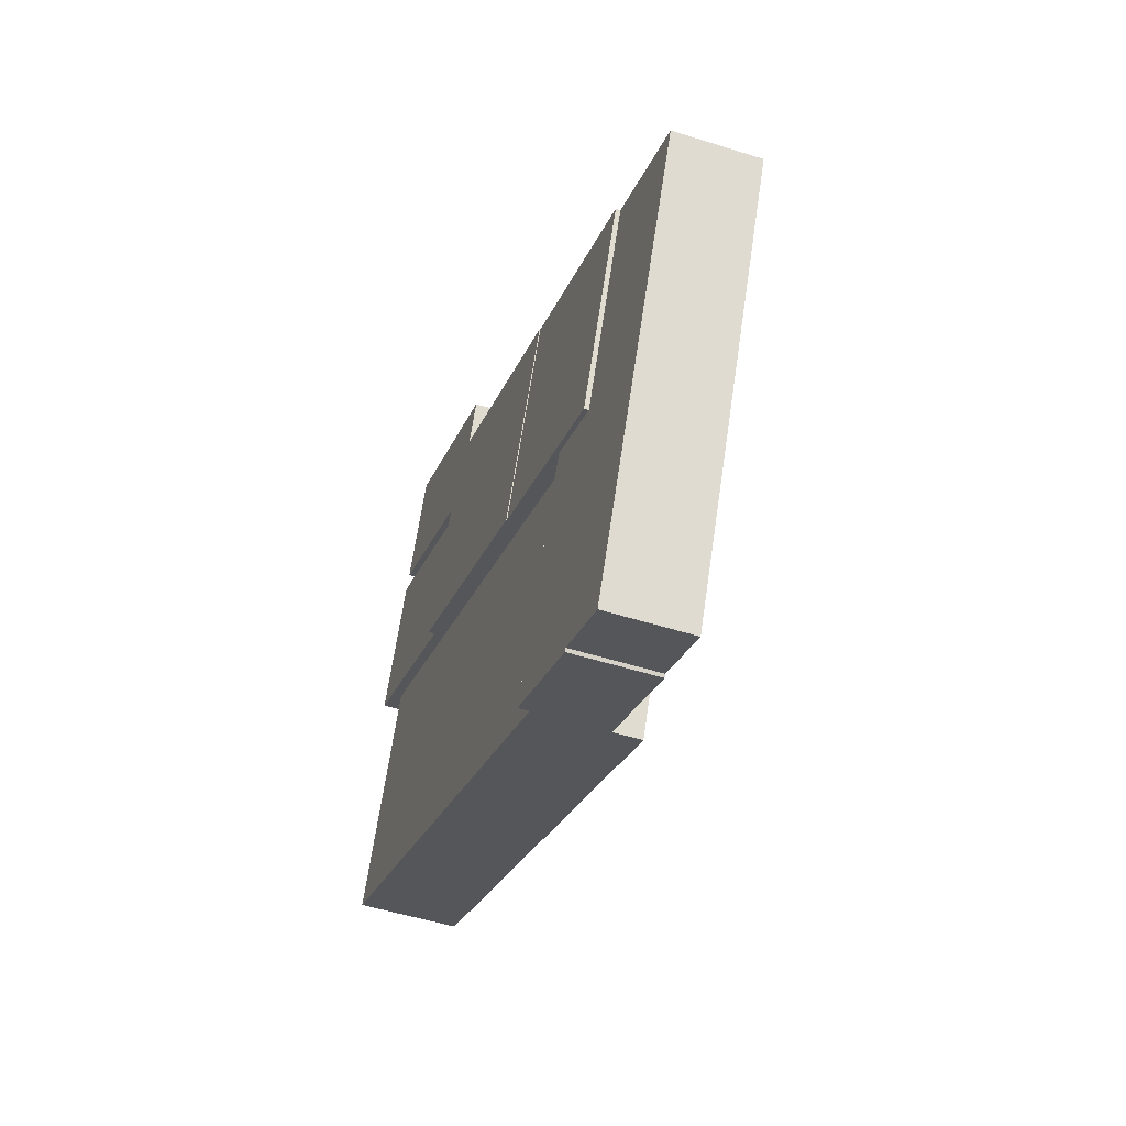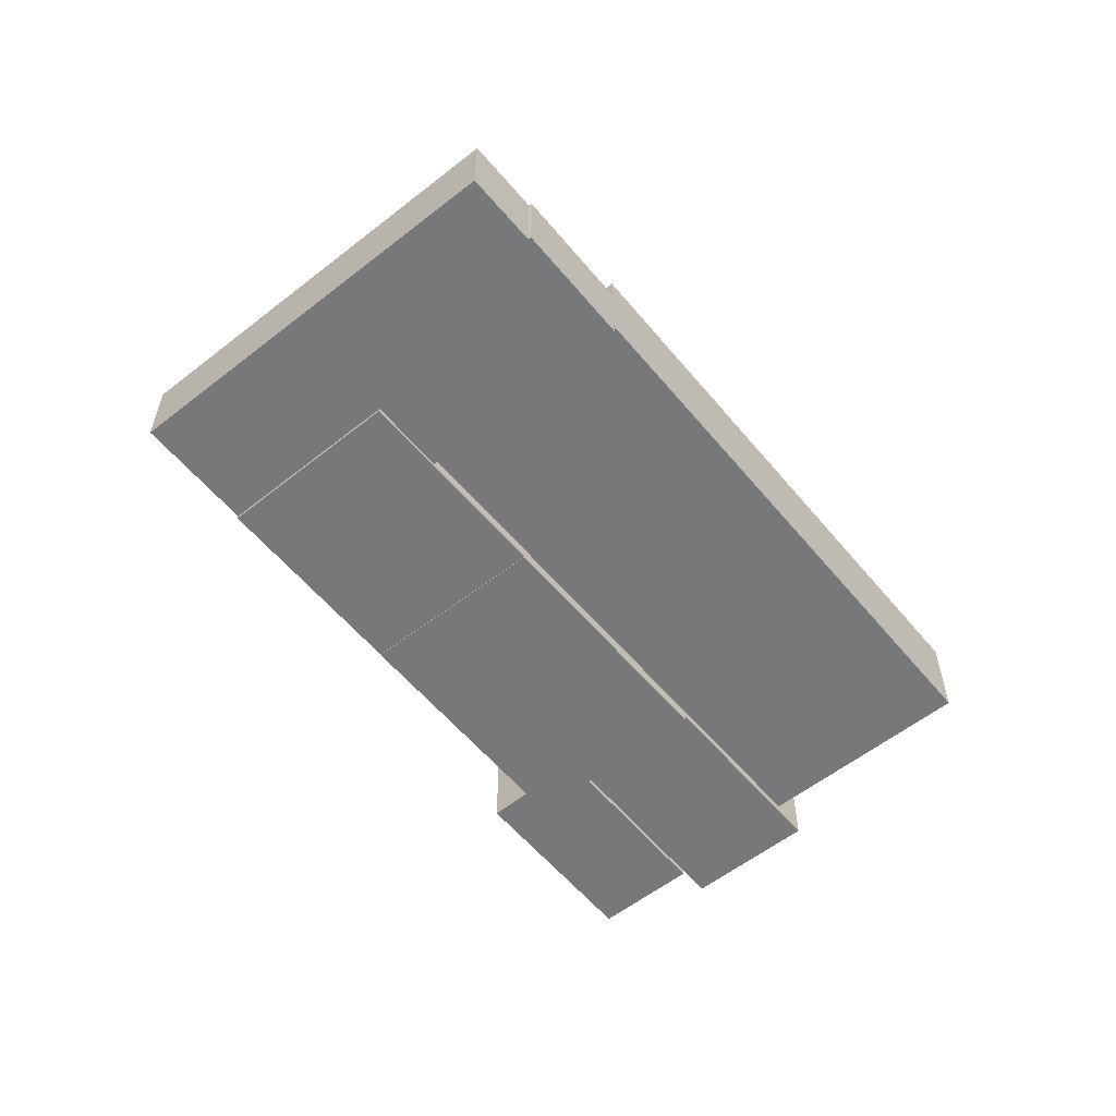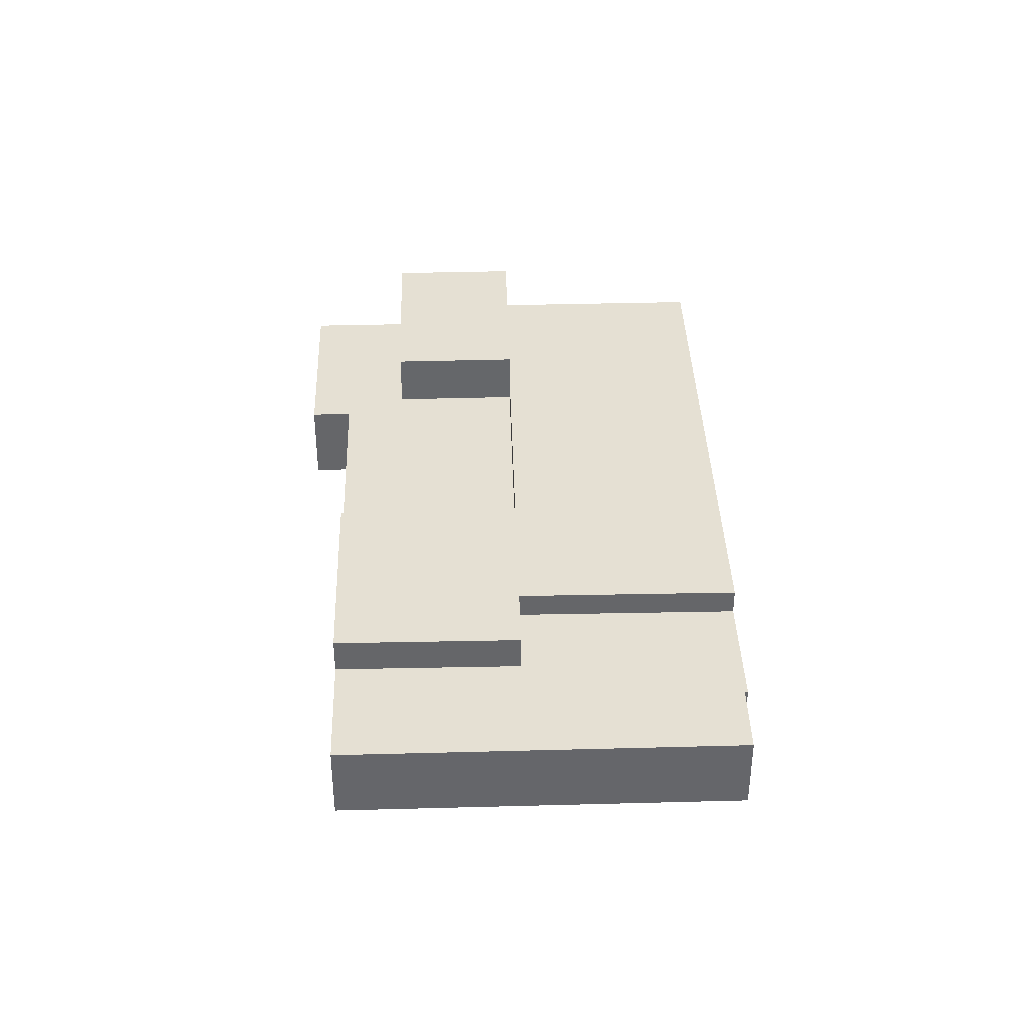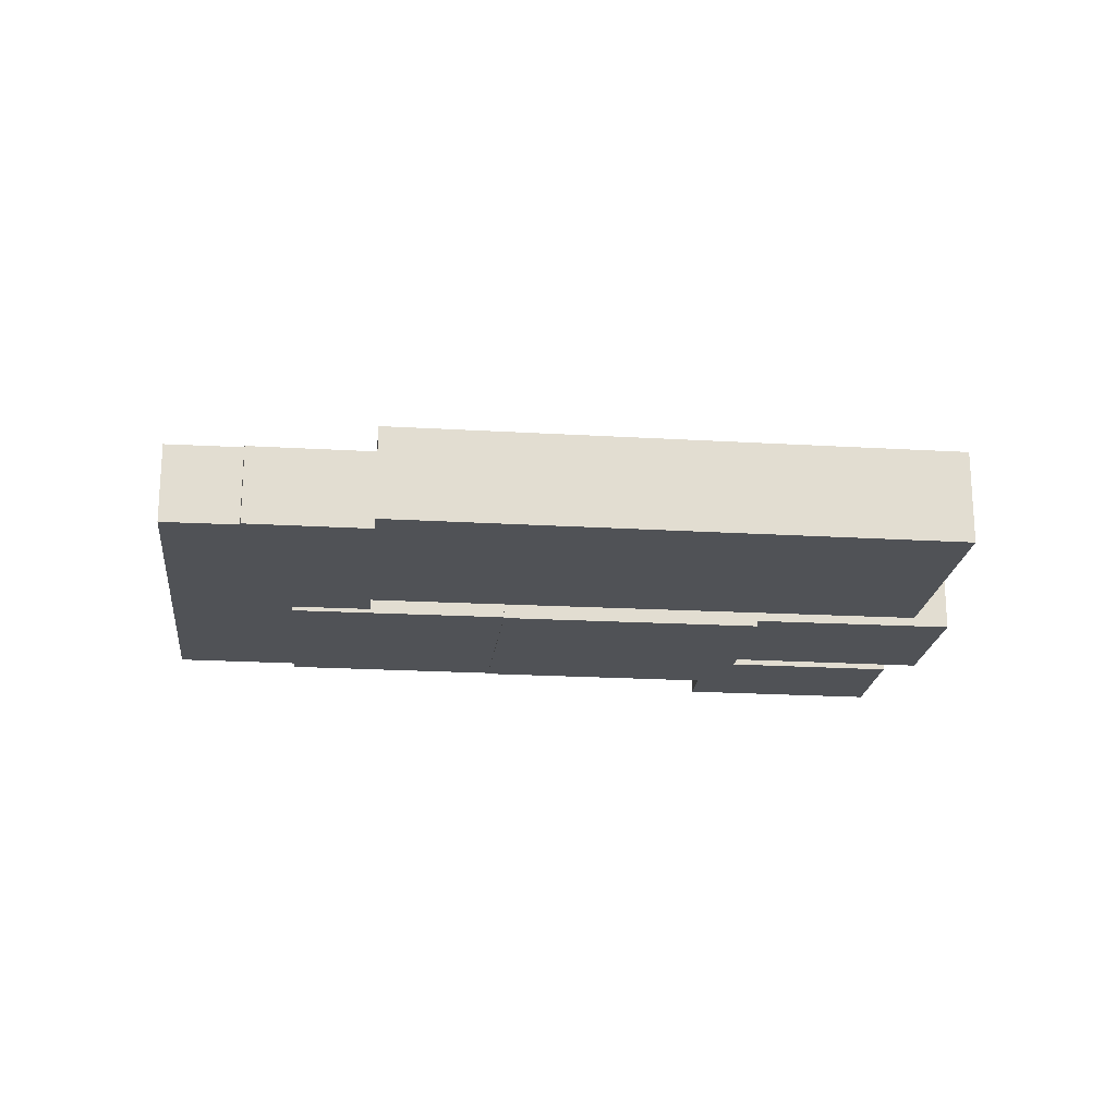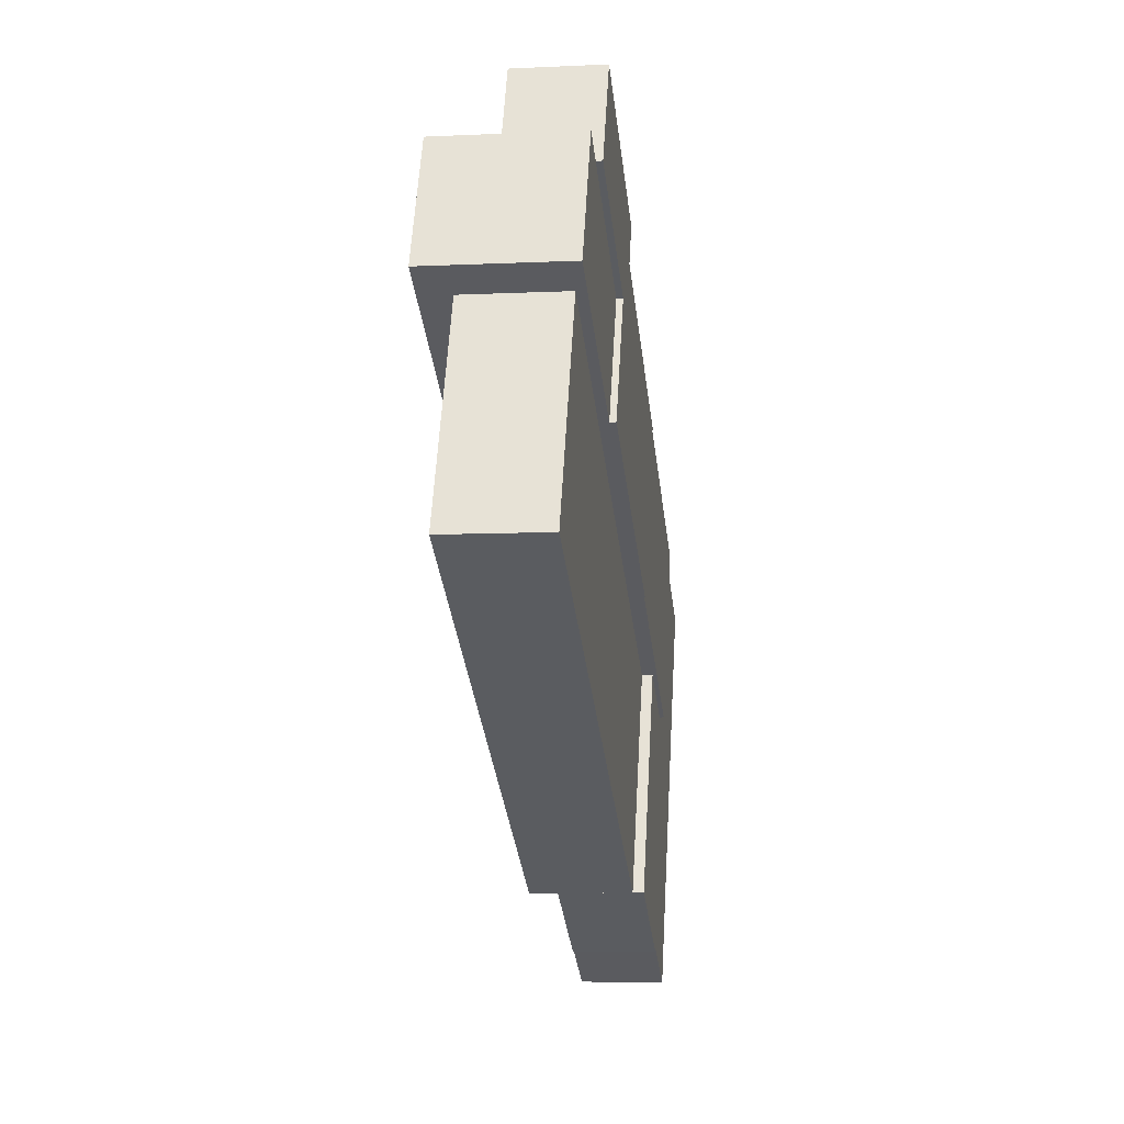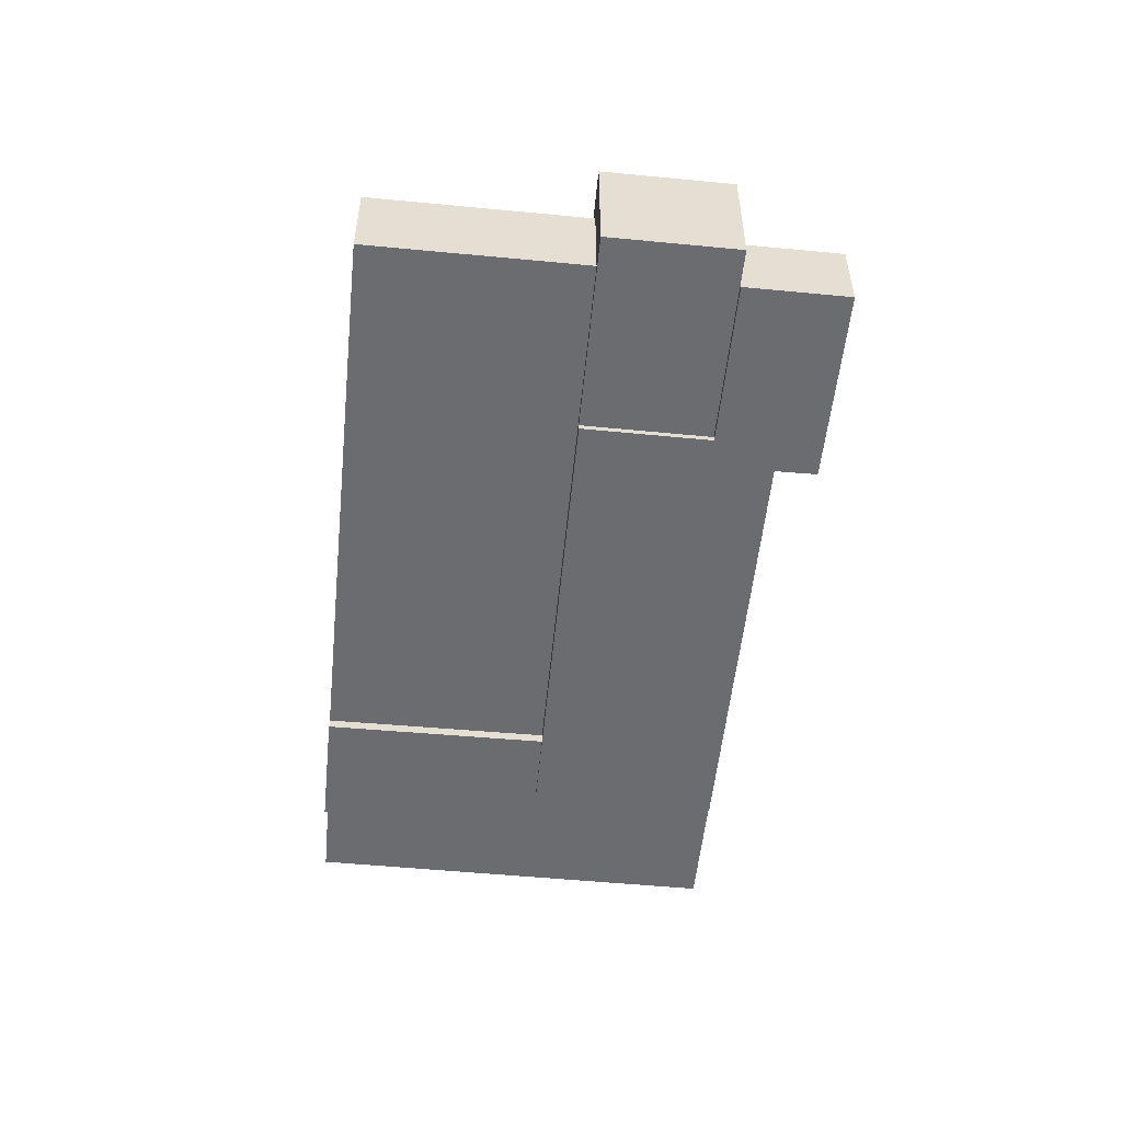
<metadata>
{"format":"obj","ext":"obj","renderer":"f3d","projection":"perspective","resolution":1024,"background":"white","views":[{"elev":-50.5,"azim":70.8,"up":"+Z"},{"elev":-57.5,"azim":154.9,"up":"+Y"},{"elev":38.2,"azim":113.8,"up":"+Y"},{"elev":-20.6,"azim":-160.5,"up":"+Y"},{"elev":-8.2,"azim":-82.7,"up":"+Z"},{"elev":-53.7,"azim":-70.1,"up":"+Y"}]}
</metadata>
<code>
v  55.42 12.31 -41.46
v  55.36 12.31 -19.35
v  63.91 12.31 -23.46
v  44.02 12.31 -13.9
v  43.77 12.31 -13.78
v  34.9 12.31 -31.79
v  47.88 12.31 -37.91
v  34.9 8.613 -31.79
v  26.08 8.613 -5.281
v  43.77 8.613 -13.78
v  9.854 8.613 -19.98
v  21.44 8.613 -3.049
v  15.82 8.613 -7.676
v  4.79 8.613 9.941
v  23.33 8.613 0.9825
v  2.039 8.613 4.23
v  0.0001852 8.613 -0.000275
v  0.0003076 14.36 -0.0004567
v  -9.339 14.36 -10.93
v  -3.285 14.36 1.593
v  15.82 14.36 -7.676
v  -6.021 14.36 -12.5
v  9.854 14.36 -19.98
v  47.88 11.3 -37.91
v  -16.12 11.3 -33.46
v  -6.021 11.3 -12.5
v  37.57 11.3 -59.3
v  37.75 11.3 -59.39
v  64.74 8.569 -23.86
v  55.42 8.569 -41.46
v  63.91 8.569 -23.46
v  67.06 8.569 -24.97
v  74.17 8.569 -28.38
v  75.51 8.569 -29.03
v  71.11 8.569 -38.16
v  56.71 8.569 -68.05
v  49.59 8.569 -64.71
v  66.91 8.569 -46.87
v  37.75 8.569 -59.39
v  47.88 8.569 -37.9
v  69.57 8.569 -41.36
v  49.4 8.569 -65
v  23.33 -0.08 0.9828
v  4.79 -0.08 9.941
v  21.44 -0.08 -3.049
v  26.08 -0.08 -5.28
v  43.77 -0.08 -13.78
v  15.82 0.53 -7.675
v  1.3e-05 0.53 -1.93e-05
v  9.854 0.53 -19.98
v  -6.022 0.53 -12.5
v  -9.339 0.53 -10.93
v  -3.286 0.53 1.594
v  47.88 1.48 -37.9
v  -6.022 1.48 -12.5
v  37.75 1.48 -59.39
v  37.57 1.48 -59.3
v  -16.12 1.48 -33.46
v  64.74 0.43 -23.85
v  63.91 0.43 -23.46
v  67.06 0.43 -24.97
v  74.17 0.43 -28.38
v  75.51 0.43 -29.03
v  71.11 0.43 -38.16
v  69.57 0.43 -41.36
v  66.91 0.43 -46.87
v  56.71 0.43 -68.05
v  49.59 0.43 -64.71
v  49.4 0.43 -65
v  37.75 0.43 -59.39
v  47.88 0.43 -37.9
v  55.42 0.43 -41.46
v  55.42 2.539e-15 -41.46
v  63.91 1.436e-15 -23.46
v  47.88 2.321e-15 -37.9
v  34.9 1.946e-15 -31.79
v  43.77 8.436e-16 -13.78
v  44.02 8.509e-16 -13.9
v  55.36 1.185e-15 -19.35
v  34.9 -0.08 -31.79
v  9.854 -0.08 -19.98
v  15.82 -0.08 -7.675
v  0 -0.08 -4.899e-18
v  2.038 -0.08 4.23
g defaultobject
f 1 2 3
f 2 1 4
f 4 1 5
f 5 1 6
f 6 1 7
f 8 9 10
f 9 8 11
f 9 11 12
f 12 11 13
f 12 14 15
f 14 12 13
f 14 13 16
f 16 13 17
f 18 19 20
f 19 18 21
f 19 21 22
f 22 21 23
f 24 25 26
f 25 24 27
f 27 24 28
f 29 30 31
f 30 29 32
f 30 32 33
f 30 33 34
f 30 34 35
f 36 37 38
f 30 39 40
f 39 30 35
f 39 35 41
f 39 41 38
f 39 38 37
f 39 37 42
f 43 14 44
f 14 43 15
f 45 15 43
f 15 45 12
f 46 12 45
f 12 46 9
f 47 9 46
f 9 47 10
f 48 18 49
f 18 48 21
f 50 21 48
f 21 50 23
f 22 50 51
f 50 22 23
f 19 51 52
f 51 19 22
f 20 52 53
f 52 20 19
f 49 20 53
f 20 49 18
f 54 26 55
f 26 54 24
f 56 24 54
f 24 56 28
f 27 56 57
f 56 27 28
f 25 57 58
f 57 25 27
f 26 58 55
f 58 26 25
f 59 31 60
f 31 59 29
f 61 29 59
f 29 61 32
f 62 32 61
f 32 62 33
f 63 33 62
f 33 63 34
f 64 34 63
f 34 64 35
f 65 35 64
f 35 65 41
f 66 41 65
f 41 66 38
f 67 38 66
f 38 67 36
f 37 67 68
f 67 37 36
f 69 37 68
f 37 69 42
f 39 69 70
f 69 39 42
f 40 70 71
f 70 40 39
f 72 40 71
f 40 72 30
f 31 72 60
f 72 31 30
f 73 3 74
f 3 73 1
f 7 73 75
f 73 7 1
f 6 75 76
f 75 6 7
f 5 76 77
f 76 5 6
f 78 5 77
f 5 78 4
f 79 4 78
f 4 79 2
f 74 2 79
f 2 74 3
f 80 10 47
f 10 80 8
f 11 80 81
f 80 11 8
f 13 81 82
f 81 13 11
f 17 82 83
f 82 17 13
f 16 83 84
f 83 16 17
f 14 84 44
f 84 14 16
f 74 75 73
f 75 74 76
f 76 74 77
f 77 74 78
f 78 74 79
f 47 81 80
f 81 47 46
f 81 46 82
f 82 46 45
f 82 45 83
f 83 45 43
f 83 43 84
f 84 43 44
f 49 50 48
f 50 49 51
f 51 49 52
f 52 49 53
f 55 56 54
f 56 55 57
f 57 55 58
f 69 68 70
f 70 72 71
f 72 70 66
f 66 70 68
f 66 68 67
f 72 59 60
f 59 72 61
f 61 72 62
f 62 72 63
f 63 72 64
f 64 72 65
f 65 72 66

</code>
